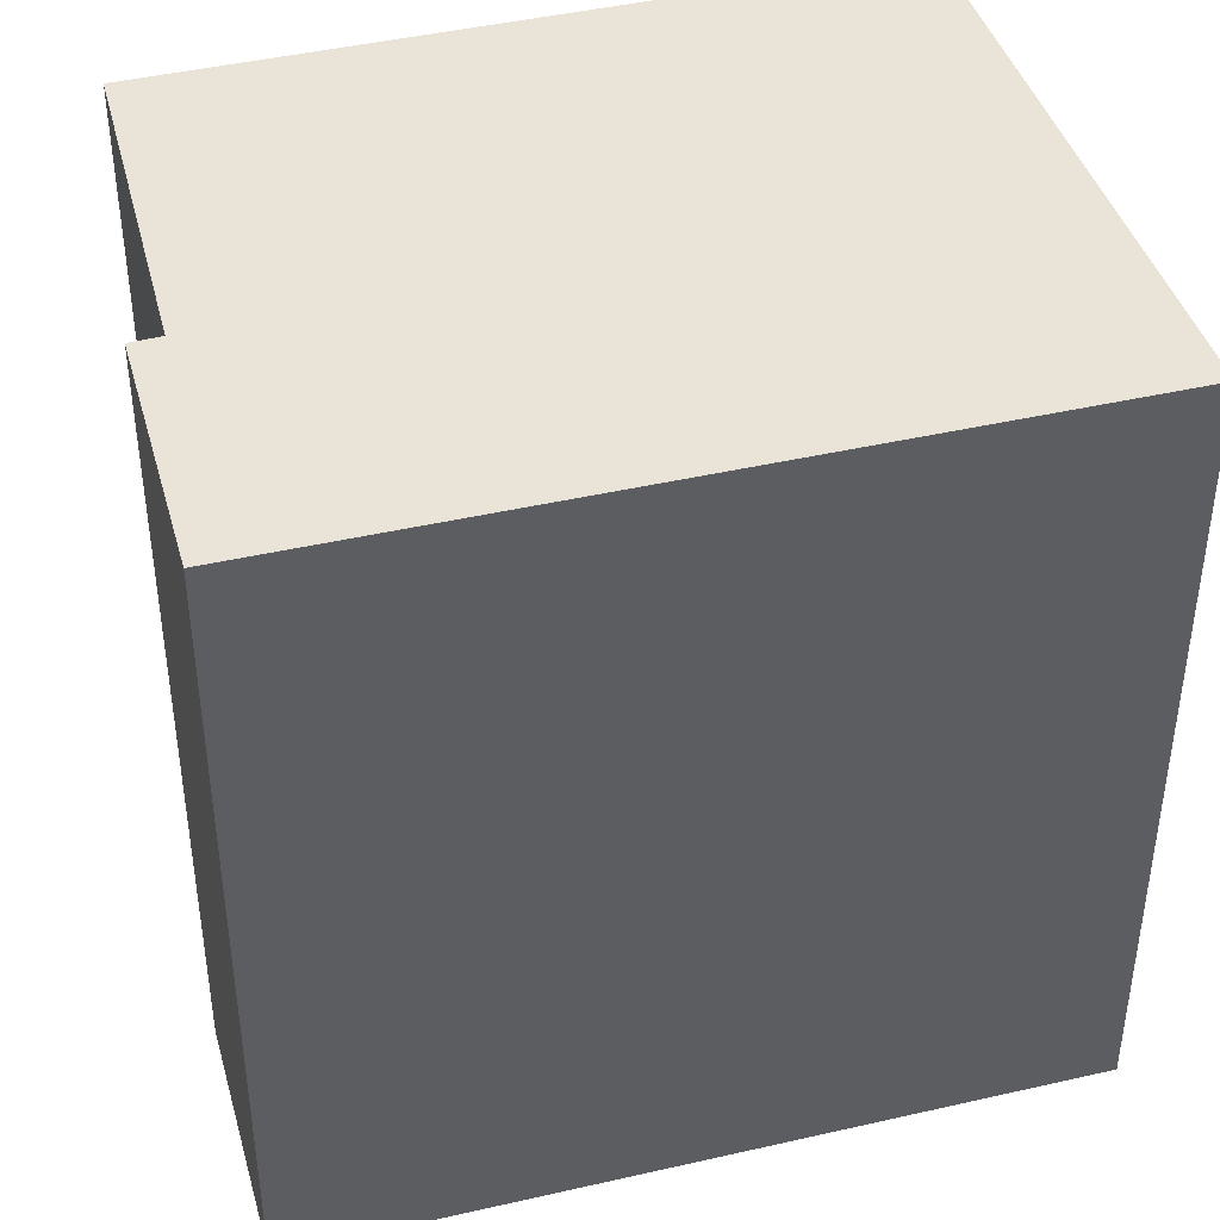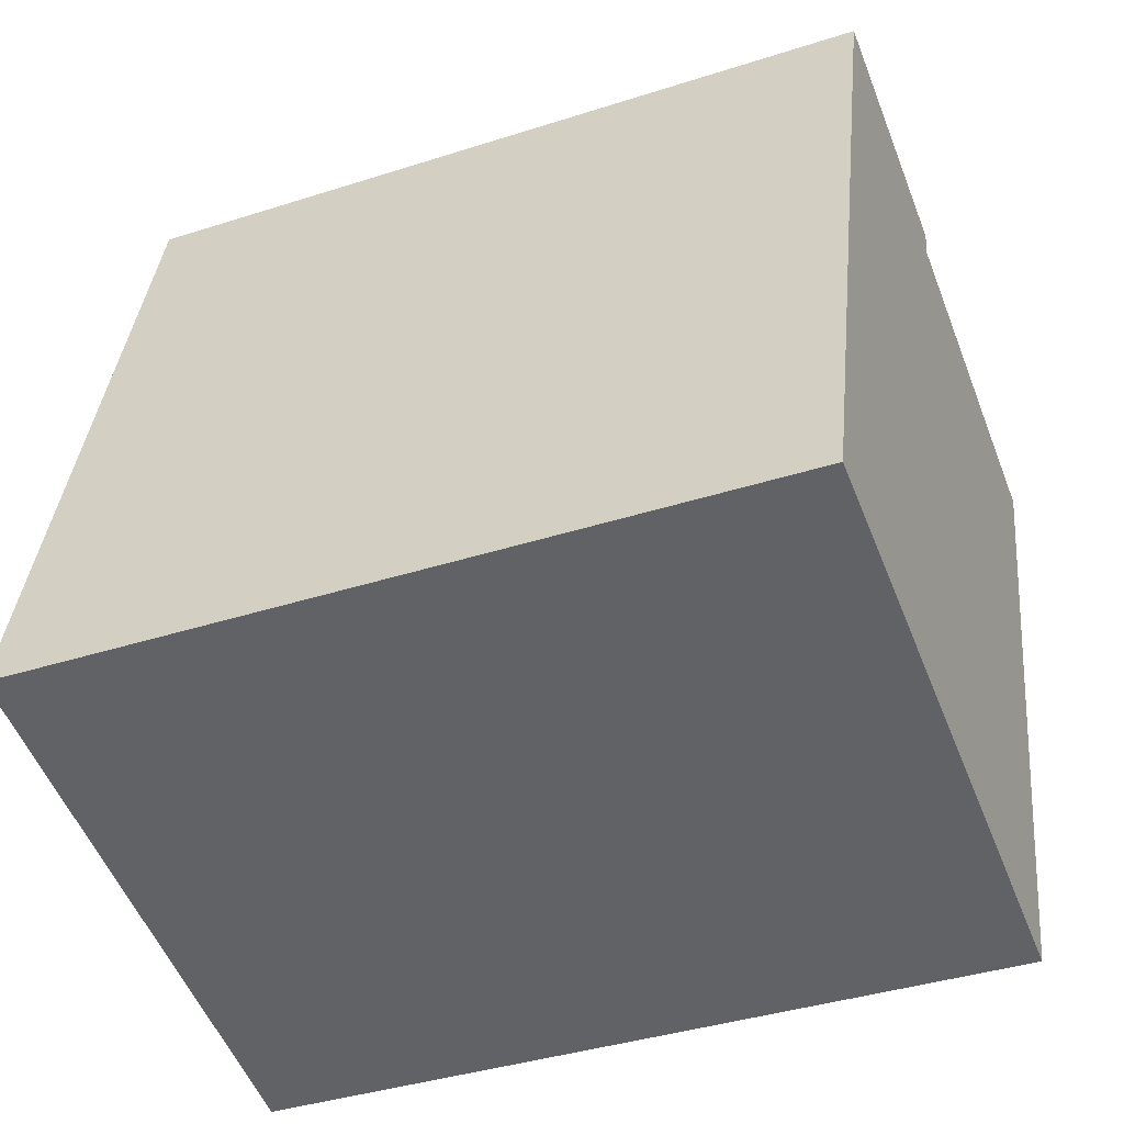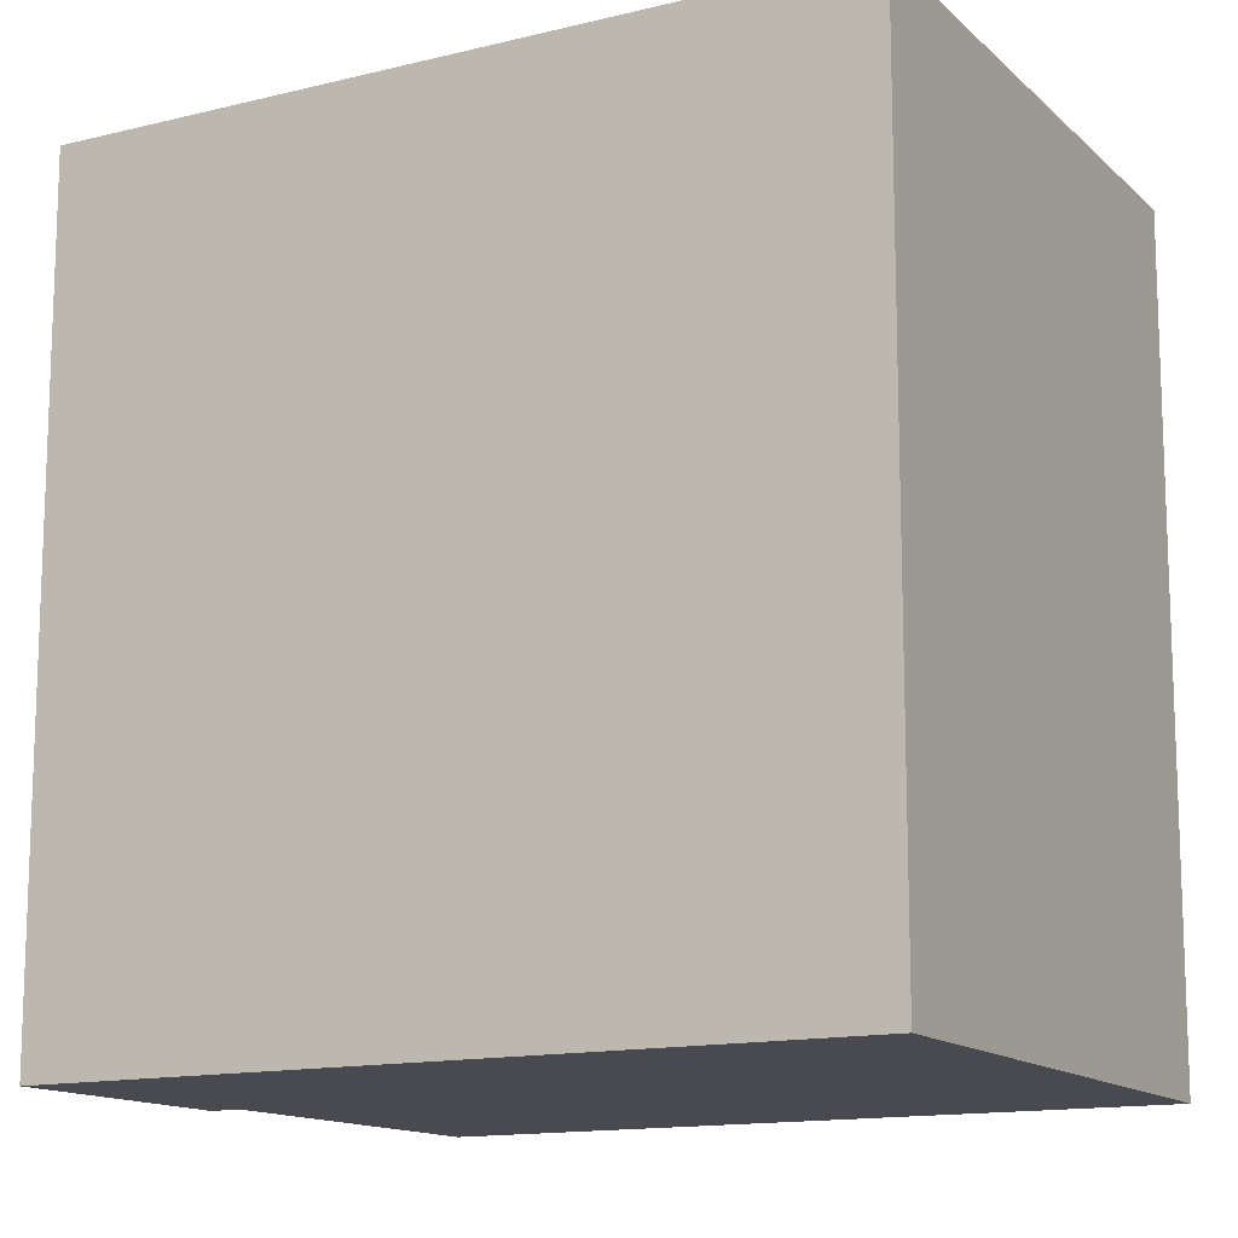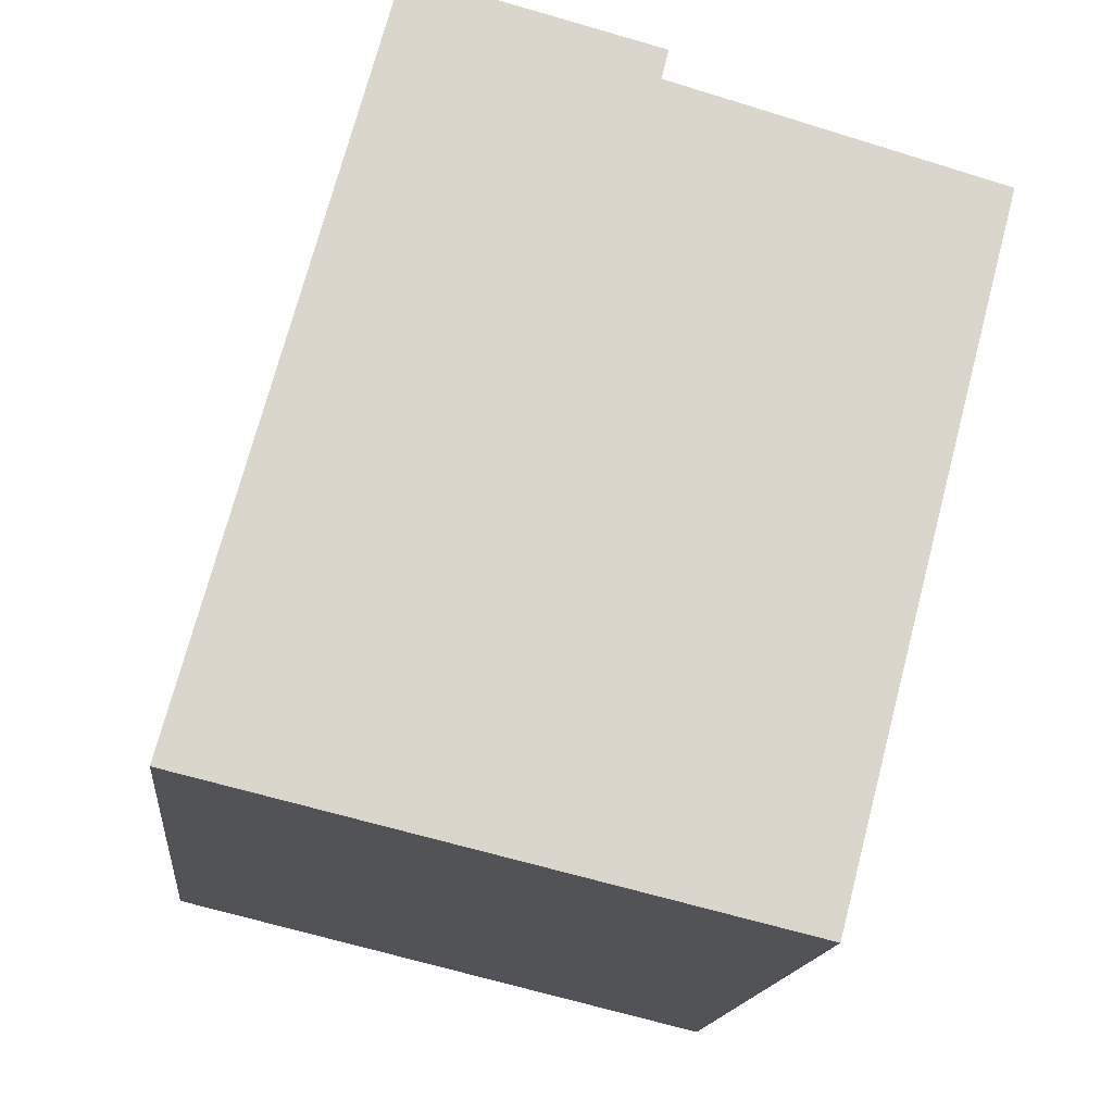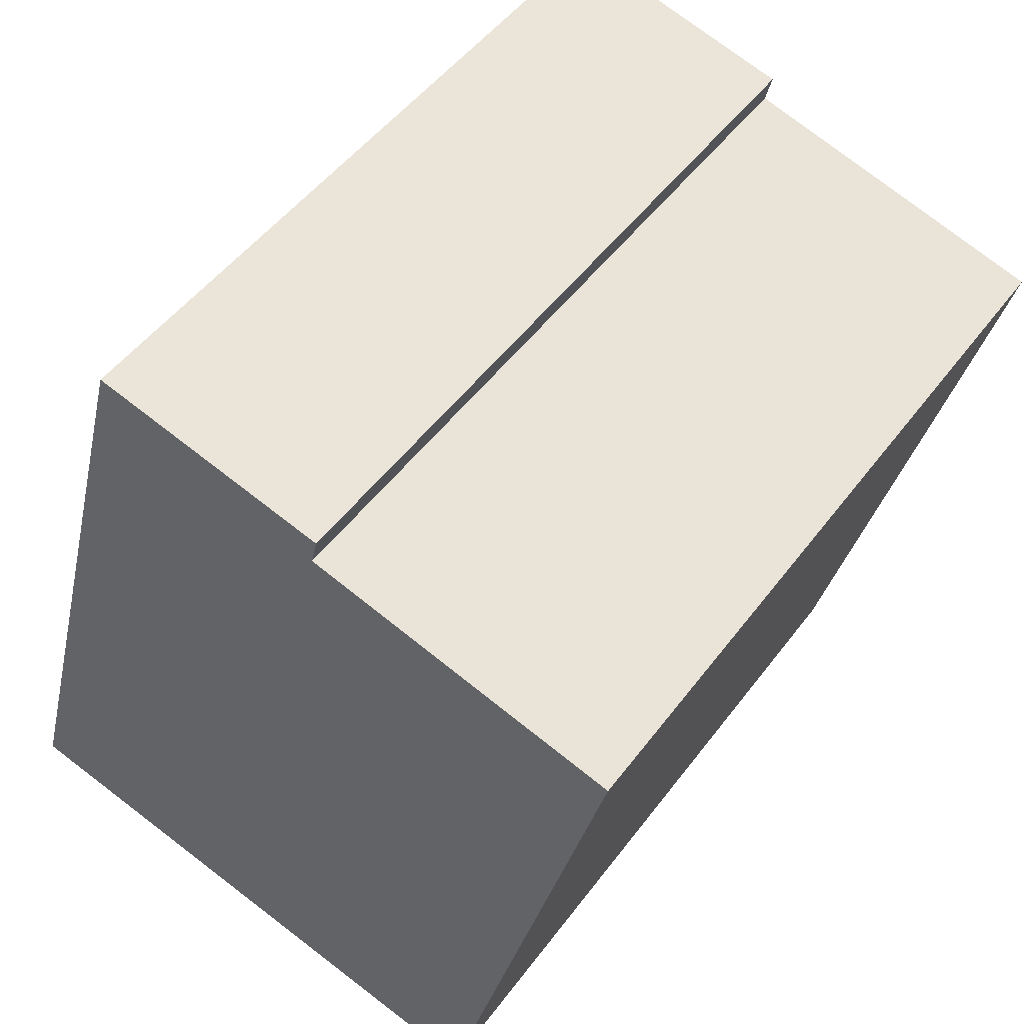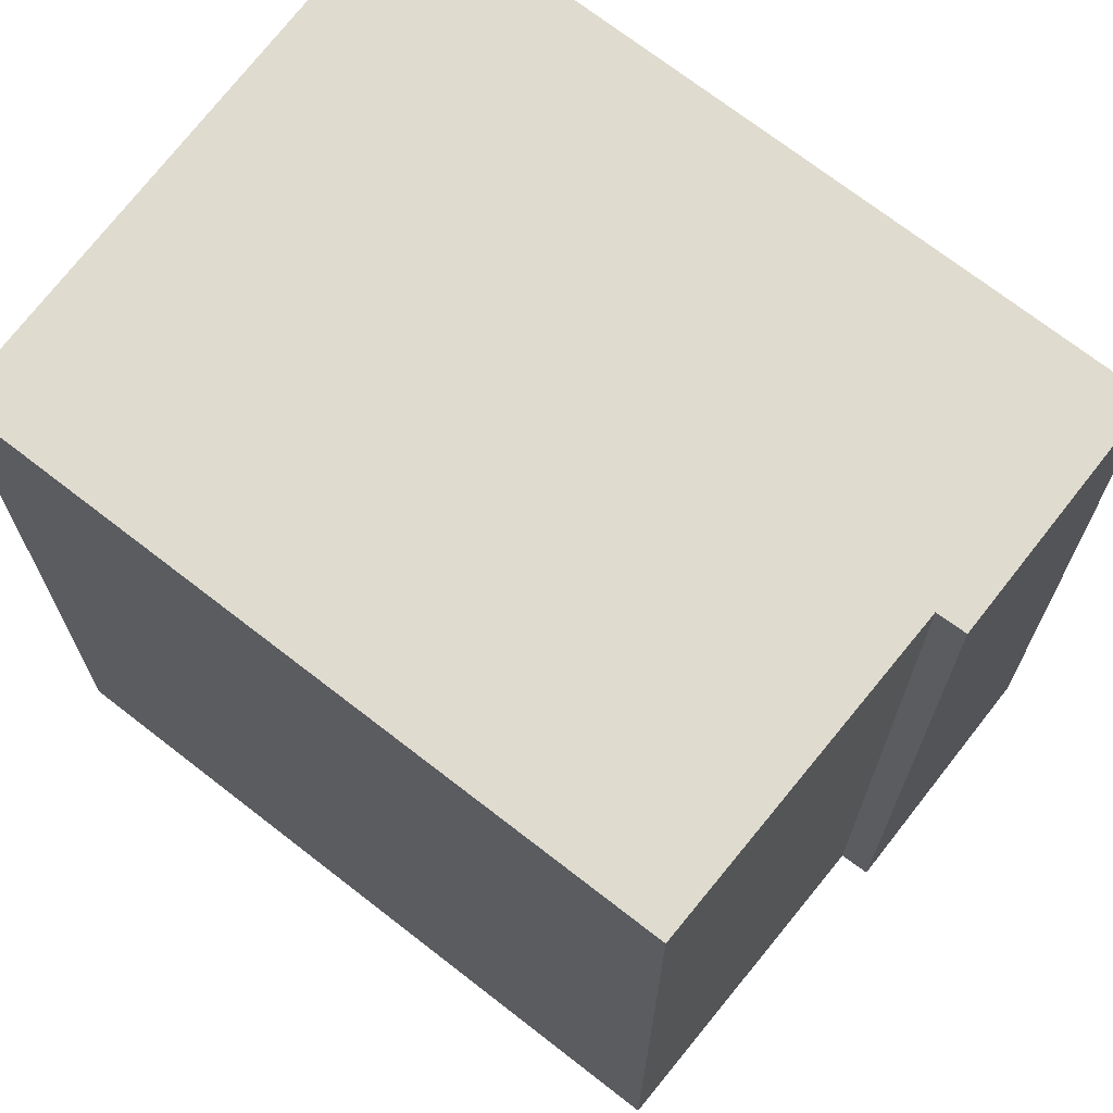
<metadata>
{"format":"obj","ext":"obj","renderer":"f3d","projection":"perspective","resolution":1024,"background":"white","views":[{"elev":43.2,"azim":59.8,"up":"+Y"},{"elev":-38.8,"azim":112.0,"up":"+Z"},{"elev":-13.6,"azim":104.3,"up":"+Y"},{"elev":-15.5,"azim":174.1,"up":"+Z"},{"elev":49.4,"azim":-144.9,"up":"+Z"},{"elev":70.3,"azim":-66.8,"up":"+Y"}]}
</metadata>
<code>
v  2.679 -4.696e-17 0.7669
v  0.0001383 6.494 -0.0002054
v  0 0 0
v  2.679 6.494 0.7666
v  2.622 6.494 1.008
v  2.622 -6.173e-17 1.008
v  4.636 -9.449e-17 1.543
v  4.637 6.494 1.543
v  6.275 2.789e-16 -4.556
v  6.275 6.494 -4.556
v  3.472 6.494 -5.228
v  3.471 3.201e-16 -5.228
v  1.499 6.494 -5.701
v  1.499 3.491e-16 -5.701
g defaultobject
f 1 2 3
f 2 1 4
f 5 1 6
f 1 5 4
f 7 5 6
f 5 7 8
f 9 8 7
f 8 9 10
f 11 9 12
f 9 11 10
f 13 12 14
f 12 13 11
f 2 14 3
f 14 2 13
f 2 11 13
f 11 2 4
f 11 4 10
f 10 4 5
f 10 5 8
f 6 9 7
f 9 6 1
f 9 1 3
f 9 3 12
f 12 3 14

</code>
